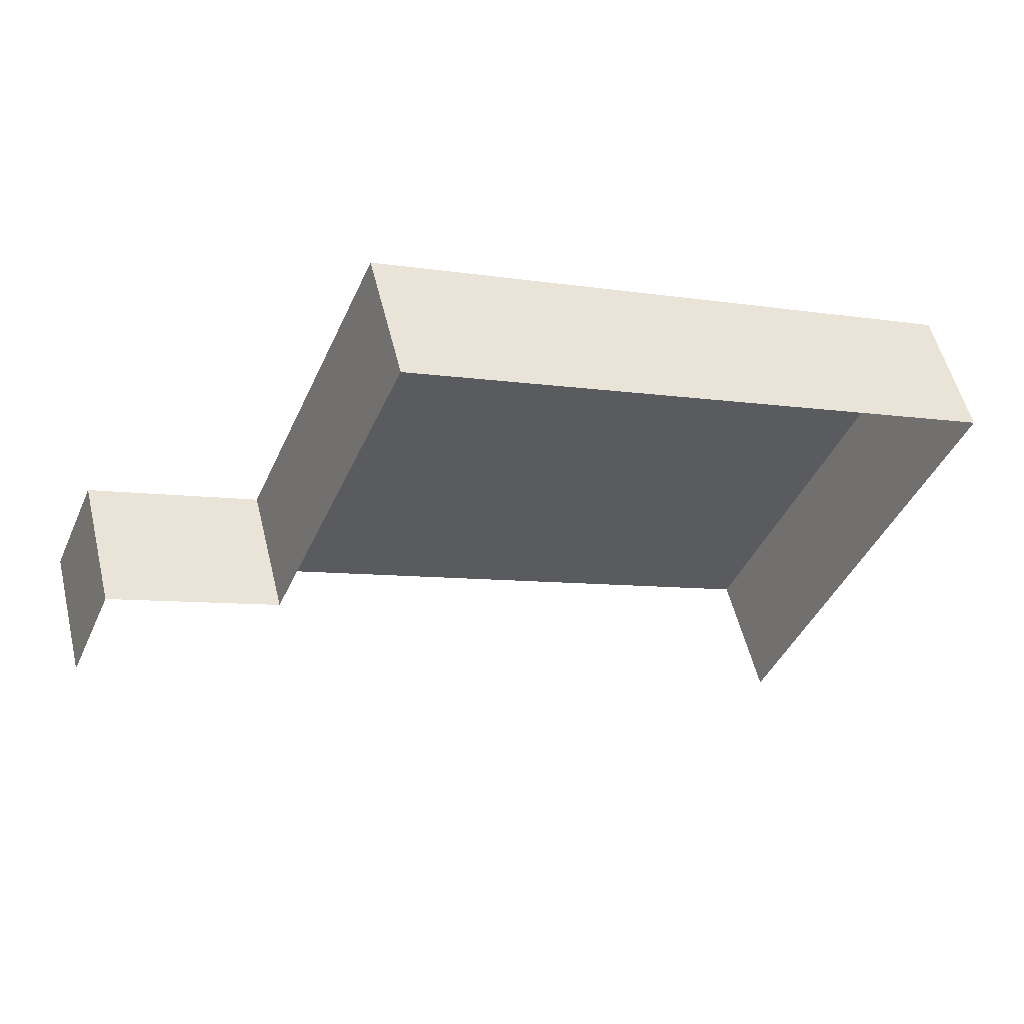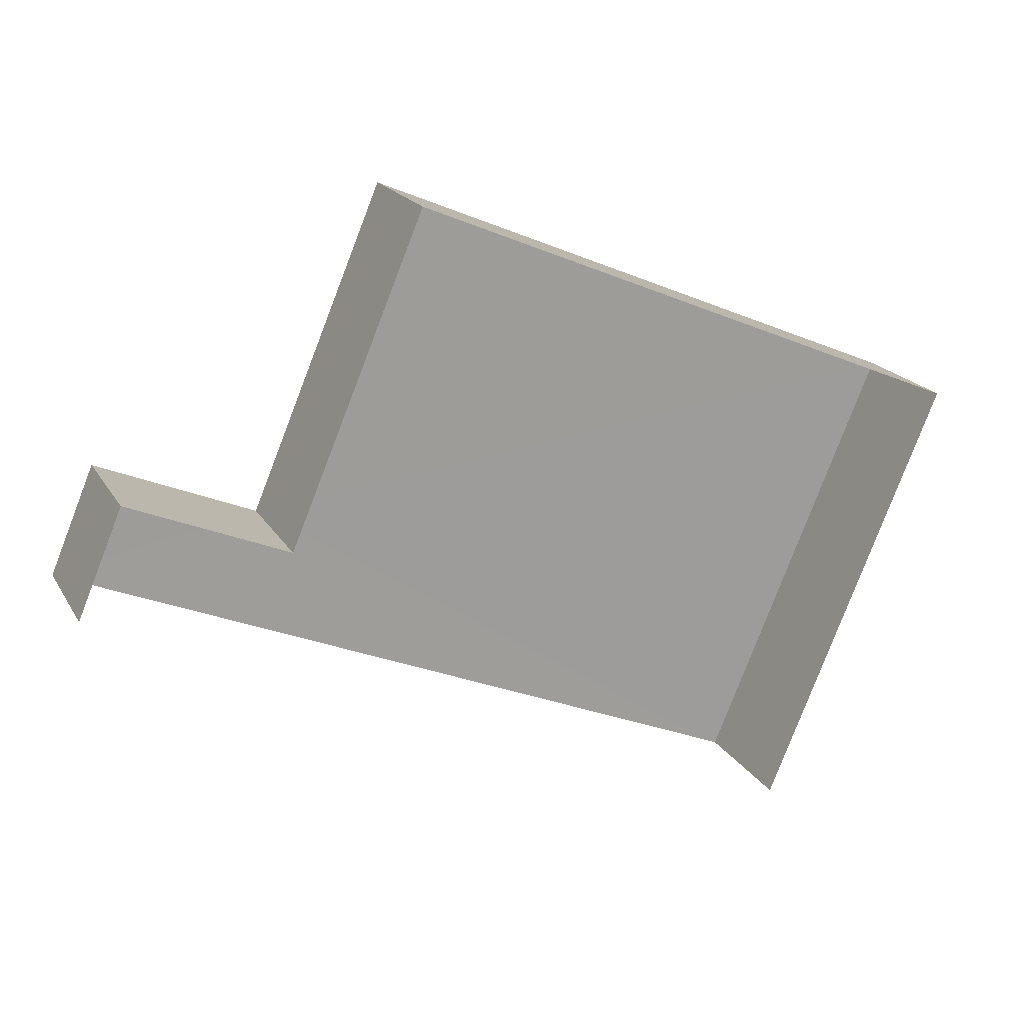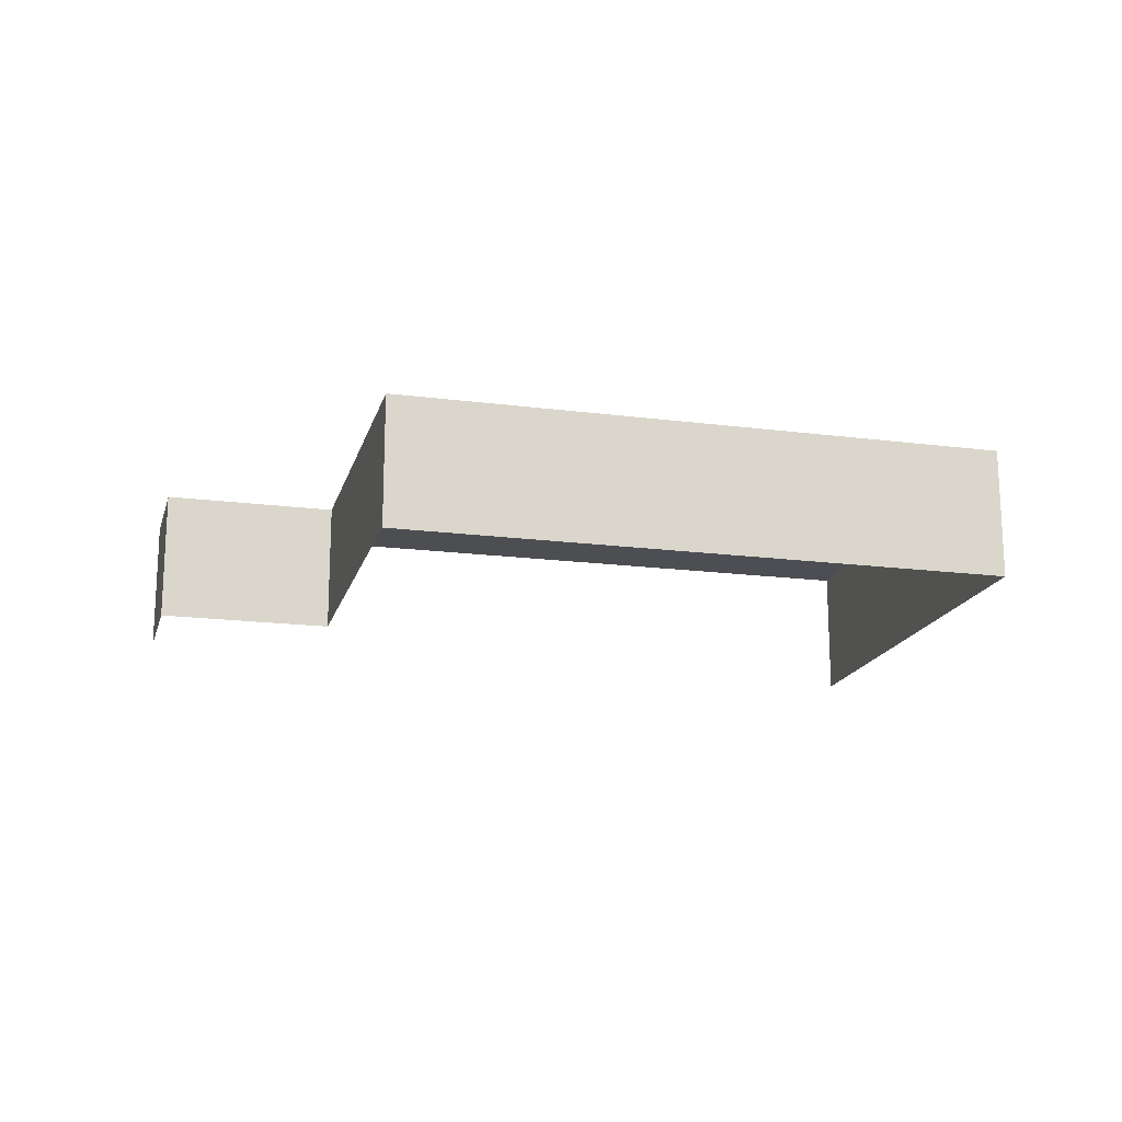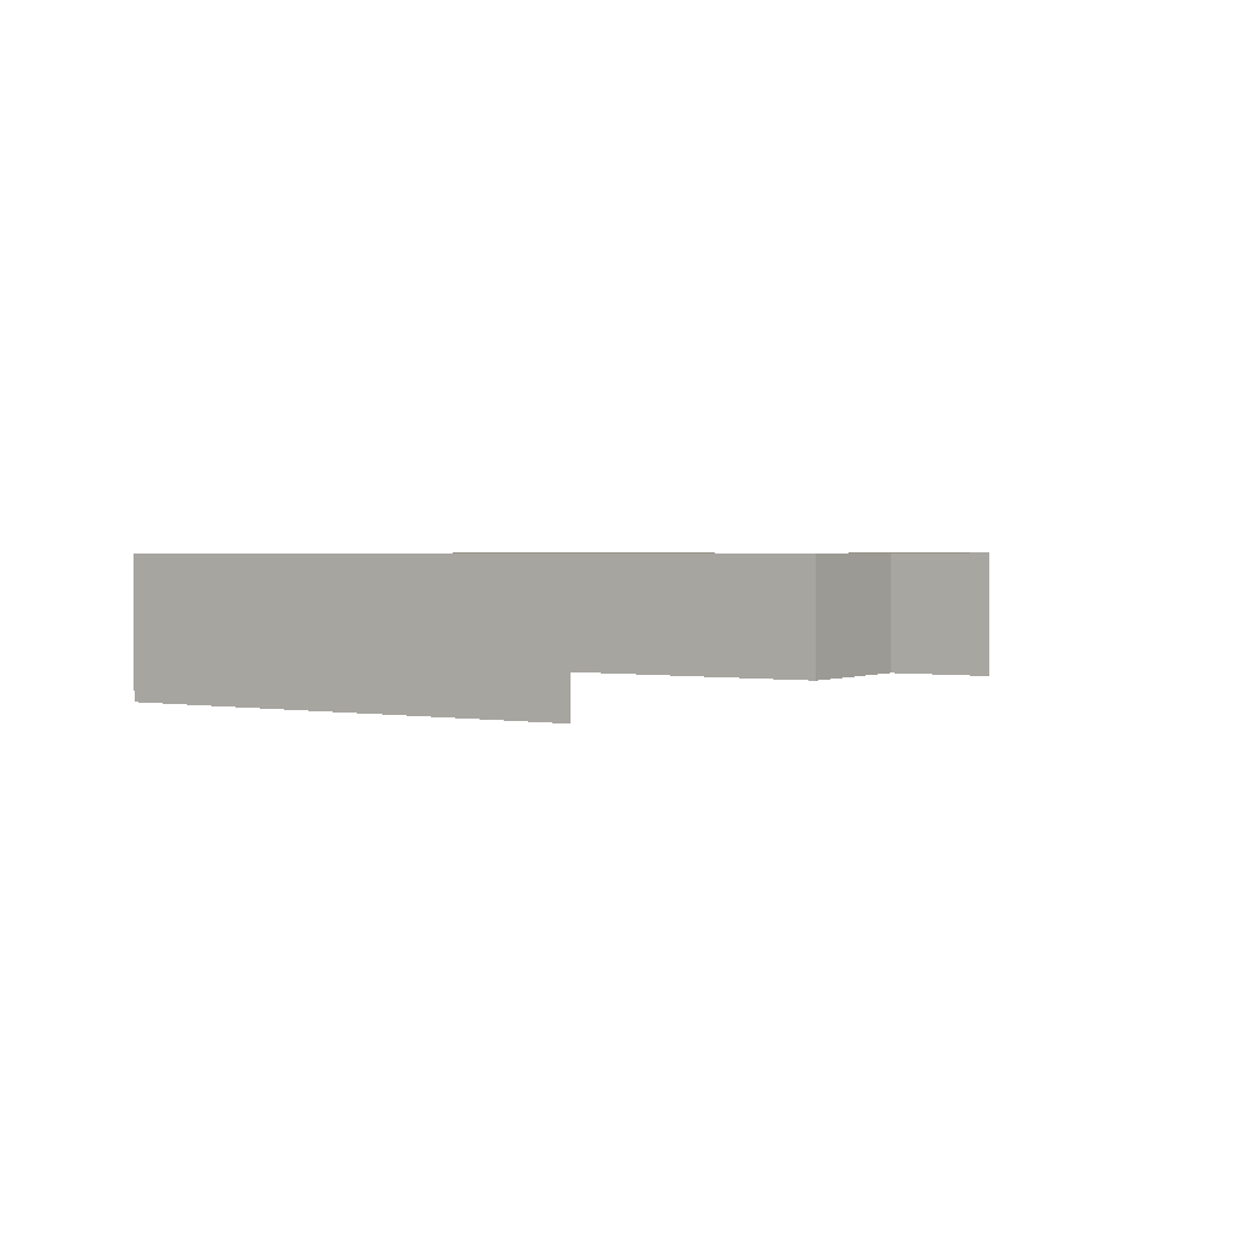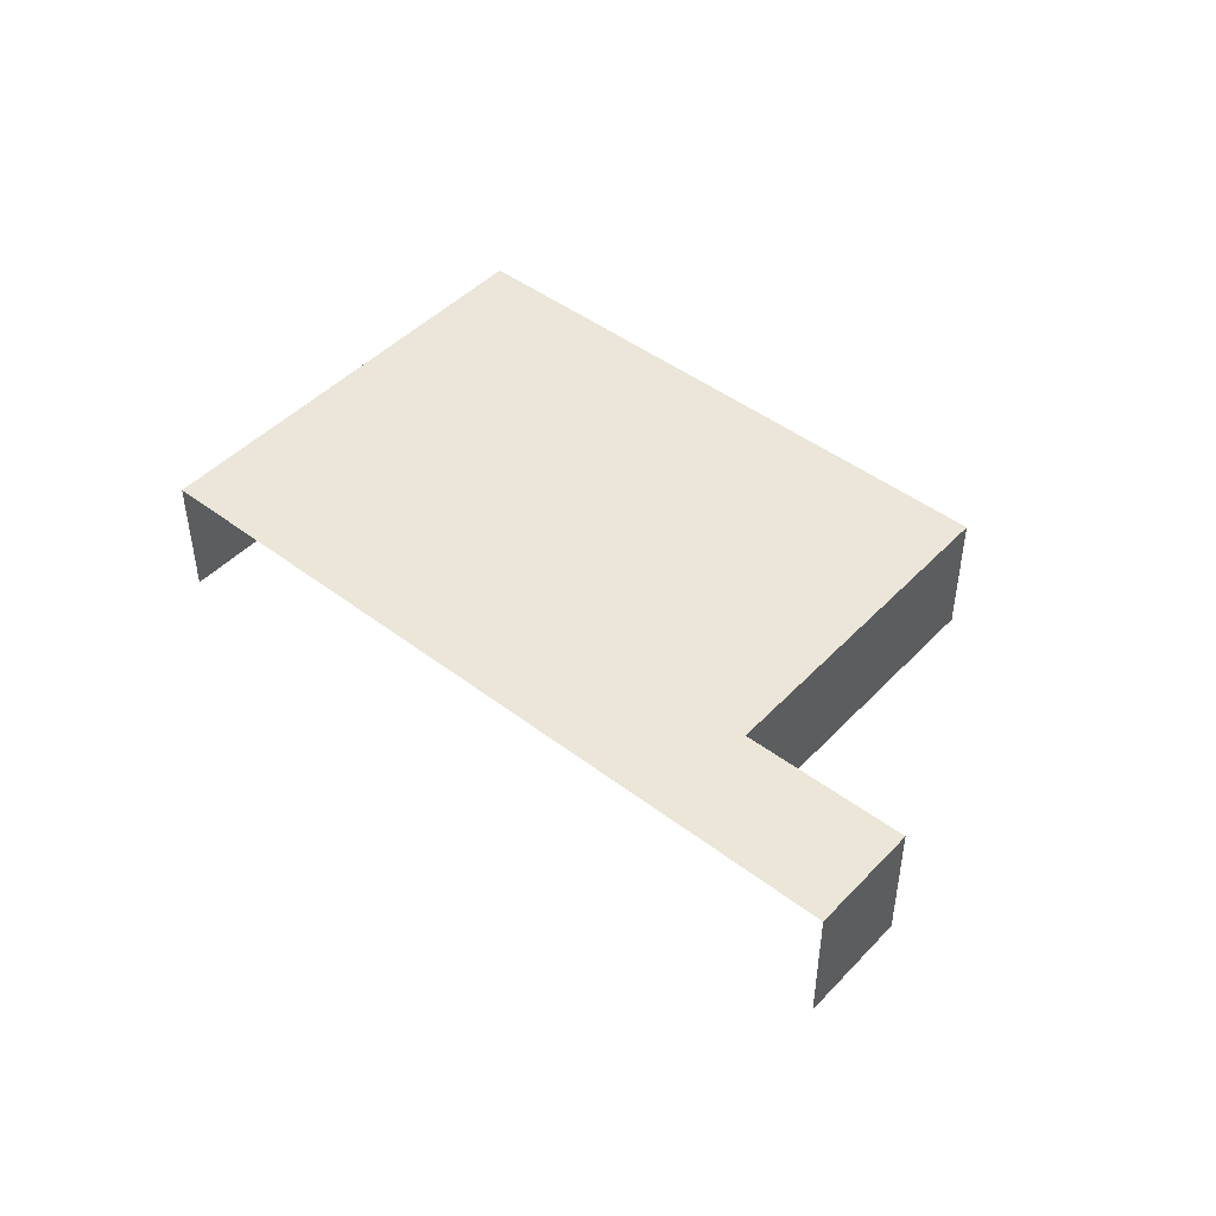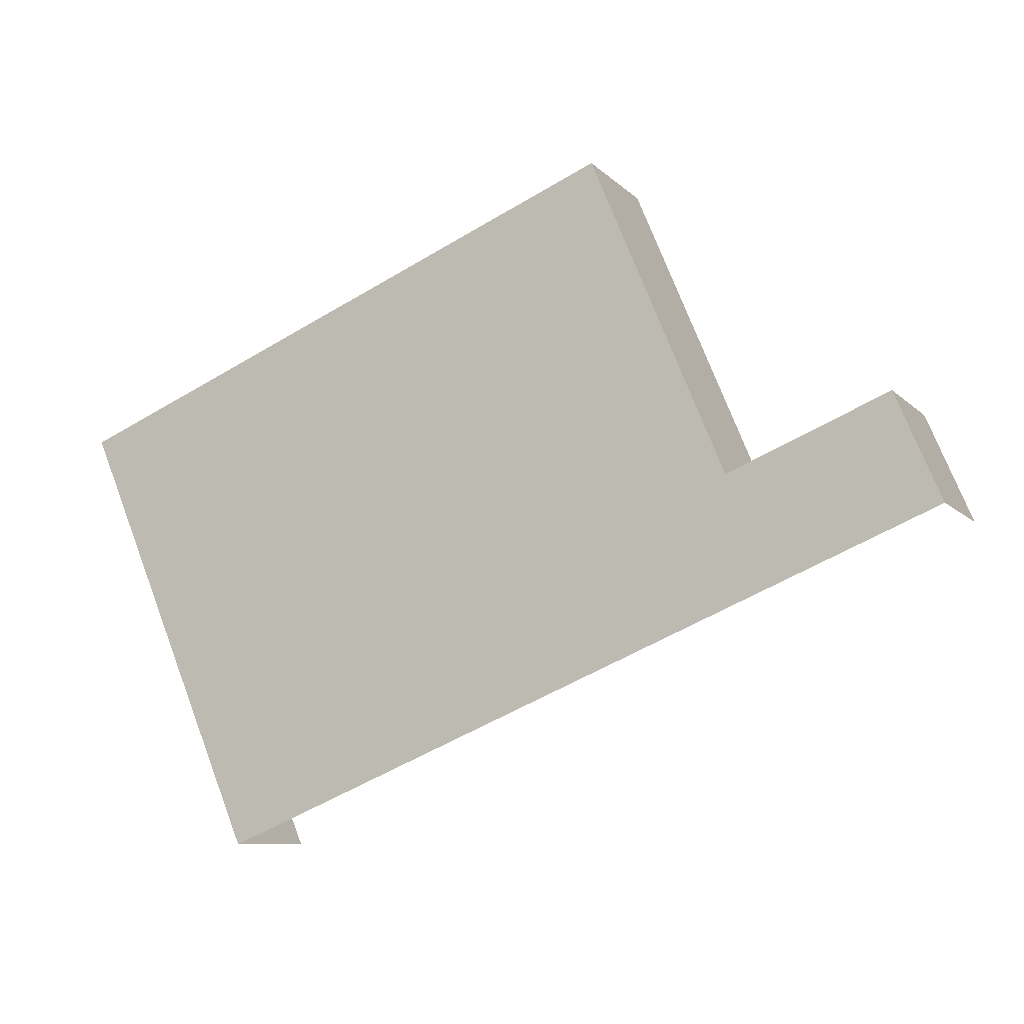
<metadata>
{"format":"obj","ext":"obj","renderer":"f3d","projection":"perspective","resolution":1024,"background":"white","views":[{"elev":54.3,"azim":166.6,"up":"+Y"},{"elev":19.0,"azim":157.9,"up":"+Y"},{"elev":-17.3,"azim":-171.6,"up":"+Z"},{"elev":1.8,"azim":-34.3,"up":"+Z"},{"elev":46.6,"azim":63.6,"up":"+Z"},{"elev":-8.3,"azim":23.9,"up":"+Y"}]}
</metadata>
<code>
v -2.197e+05 -1.24e+05 27.18
v -2.197e+05 -1.24e+05 27.18
v -2.197e+05 -1.24e+05 27.18
v -2.197e+05 -1.24e+05 27.18
v -2.197e+05 -1.24e+05 27.18
v -2.197e+05 -1.24e+05 27.18
v -2.197e+05 -1.24e+05 28.81
v -2.197e+05 -1.24e+05 28.81
v -2.197e+05 -1.24e+05 28.81
v -2.197e+05 -1.24e+05 28.81
v -2.197e+05 -1.24e+05 28.81
v -2.197e+05 -1.24e+05 28.81
f 1 2 3
f 3 2 4
f 4 2 5
f 2 6 5
f 11 4 5
f 11 12 4
f 7 8 9
f 10 9 11
f 11 9 12
f 9 8 12
f 10 6 2
f 9 10 2
f 12 3 4
f 12 8 3
f 8 1 3
f 8 7 1
f 10 5 6
f 10 11 5
f 7 2 1
f 7 9 2

</code>
